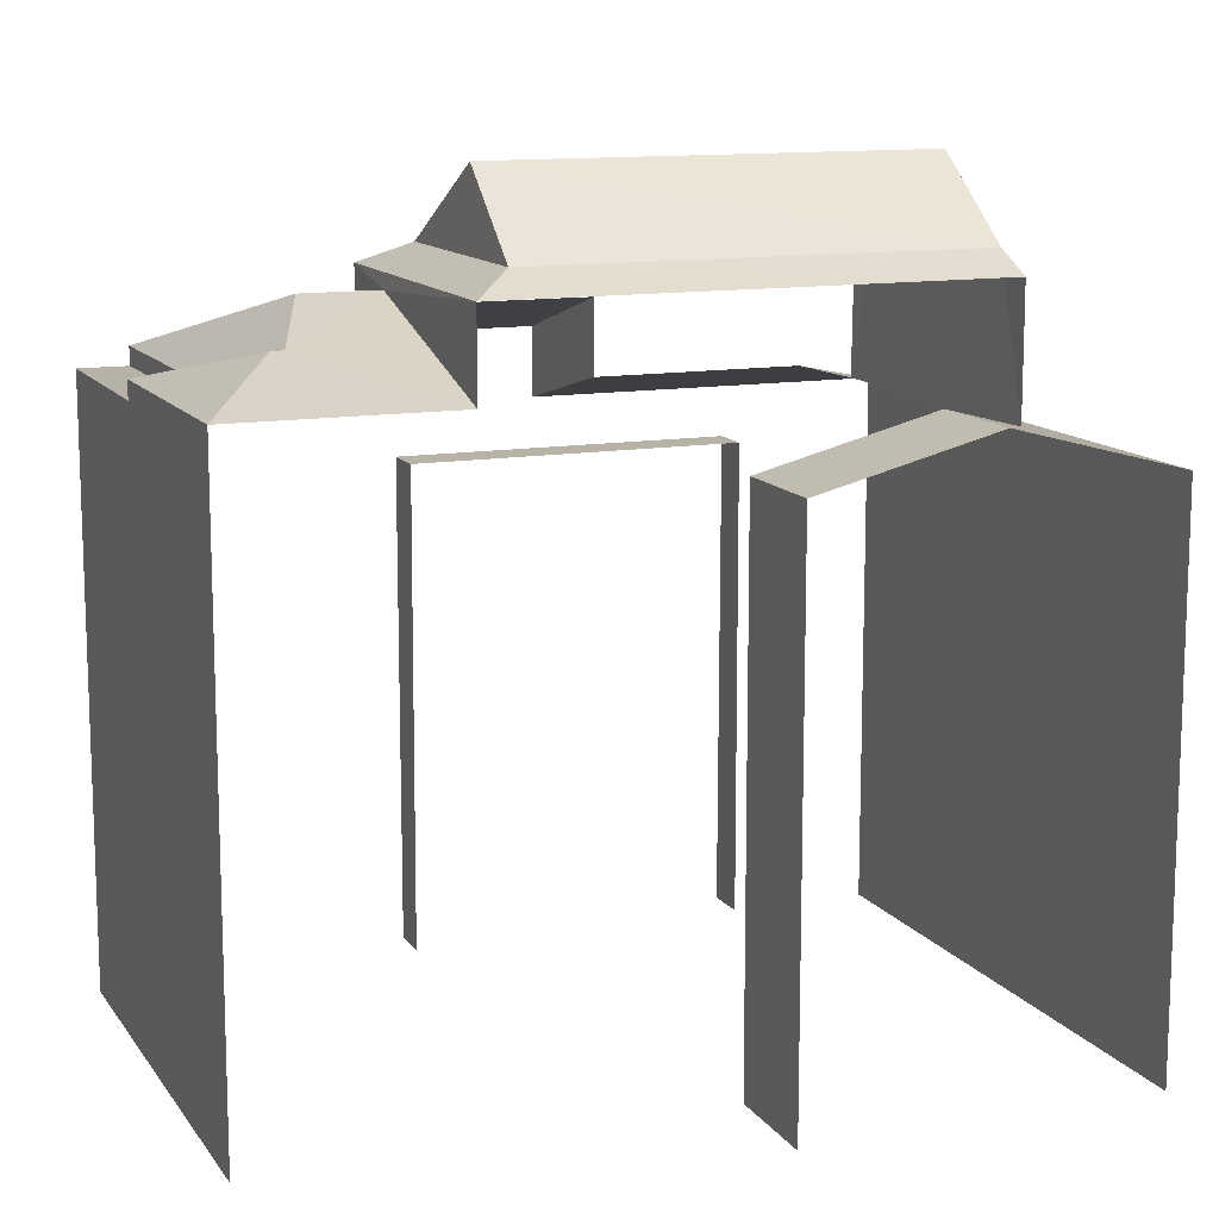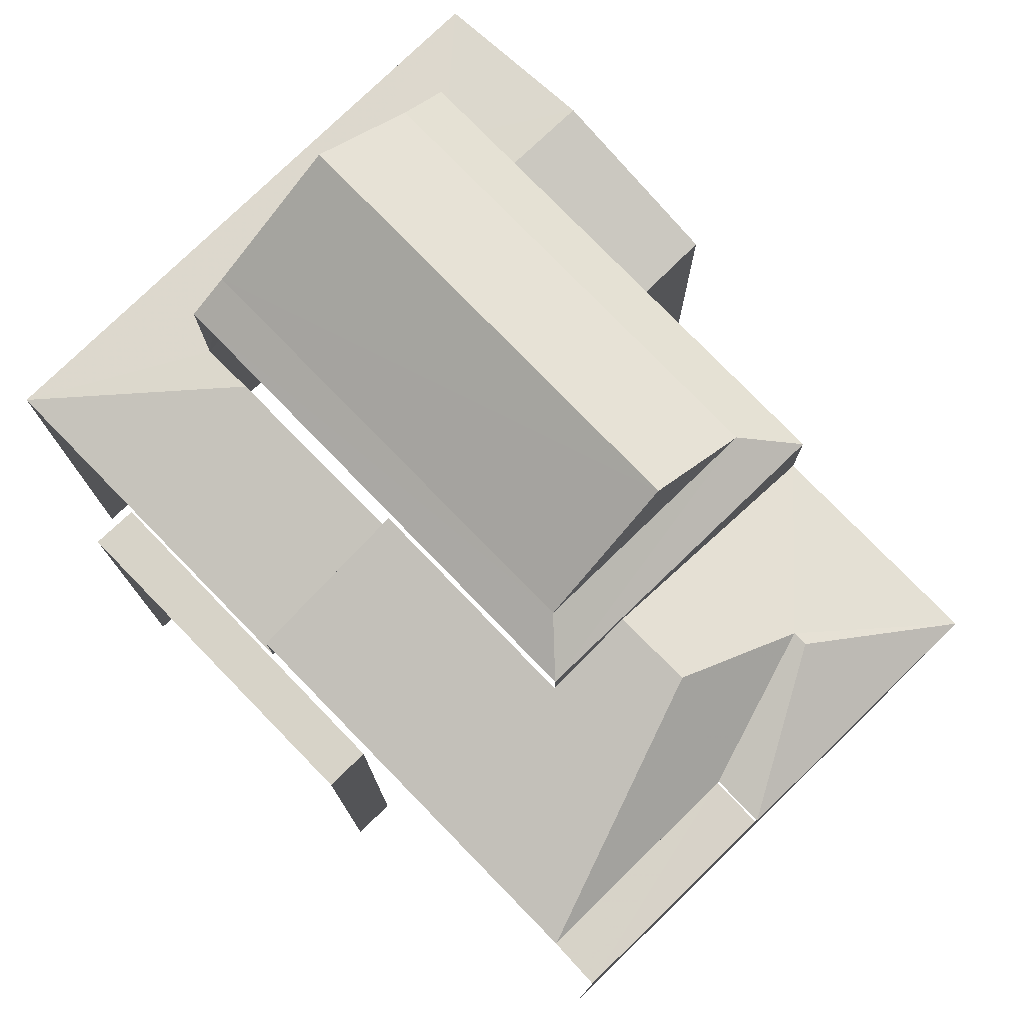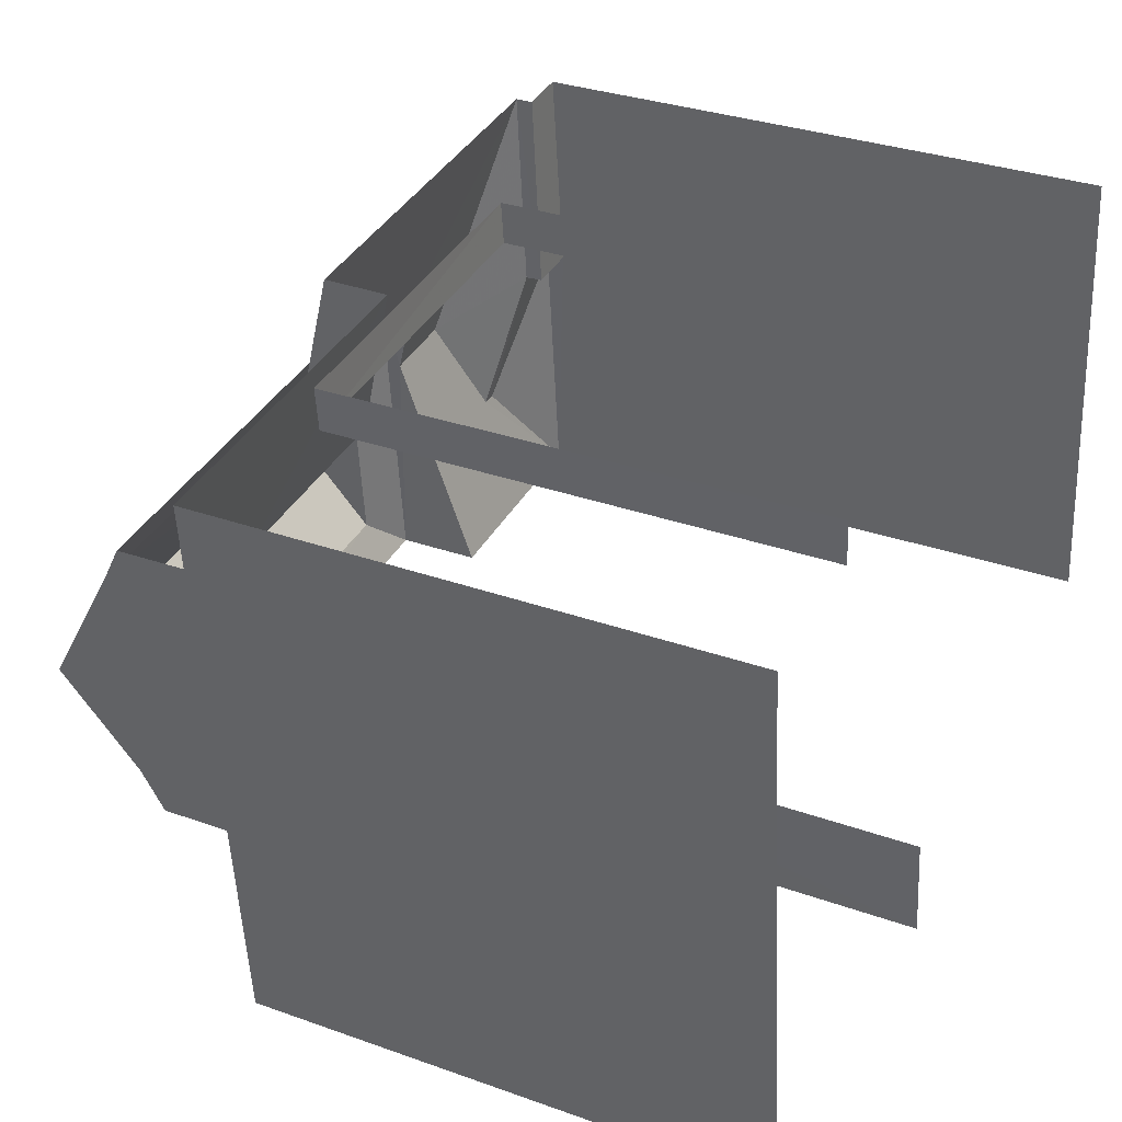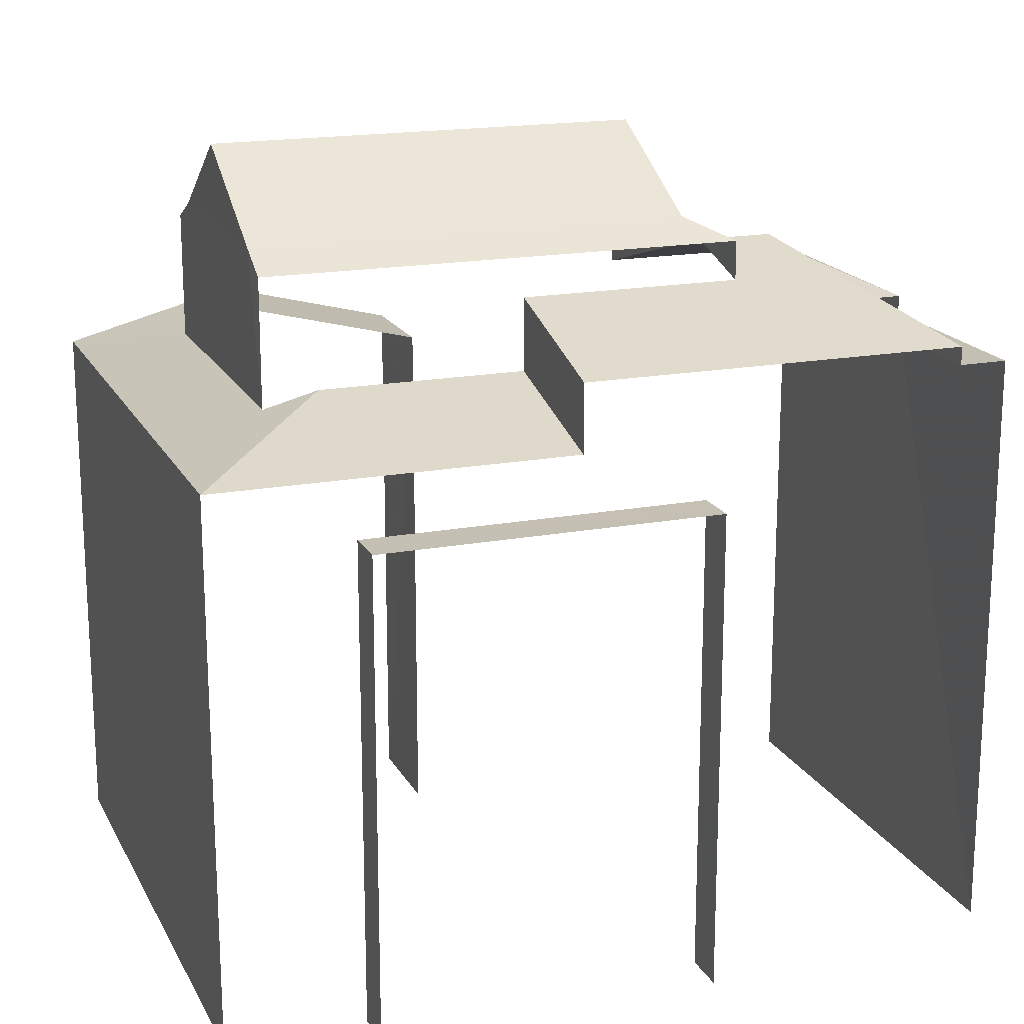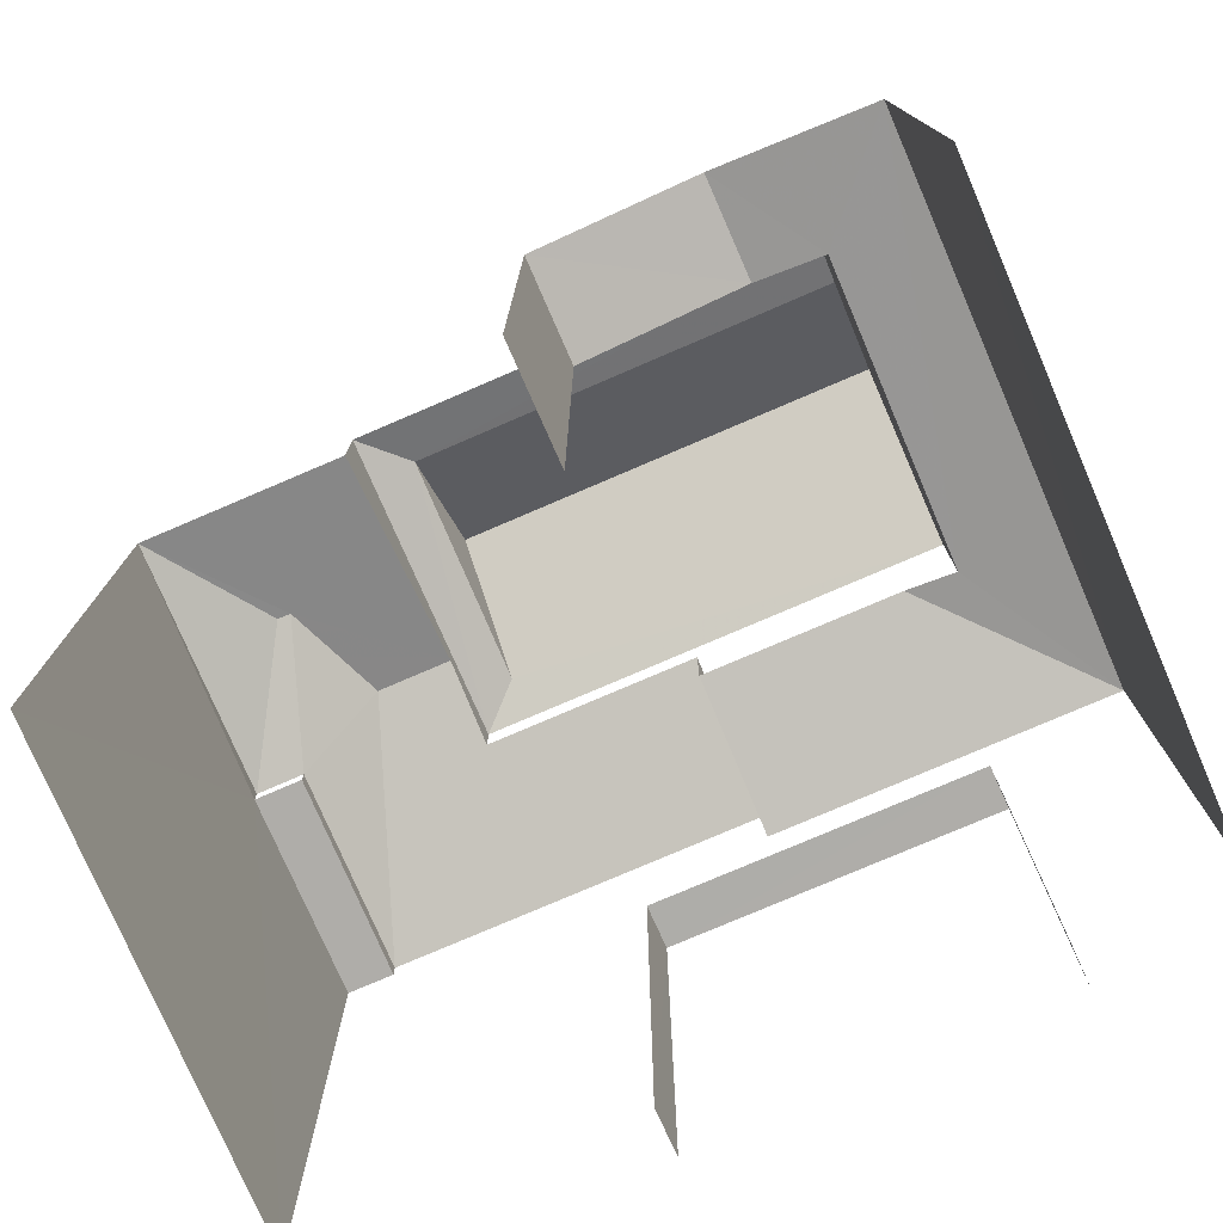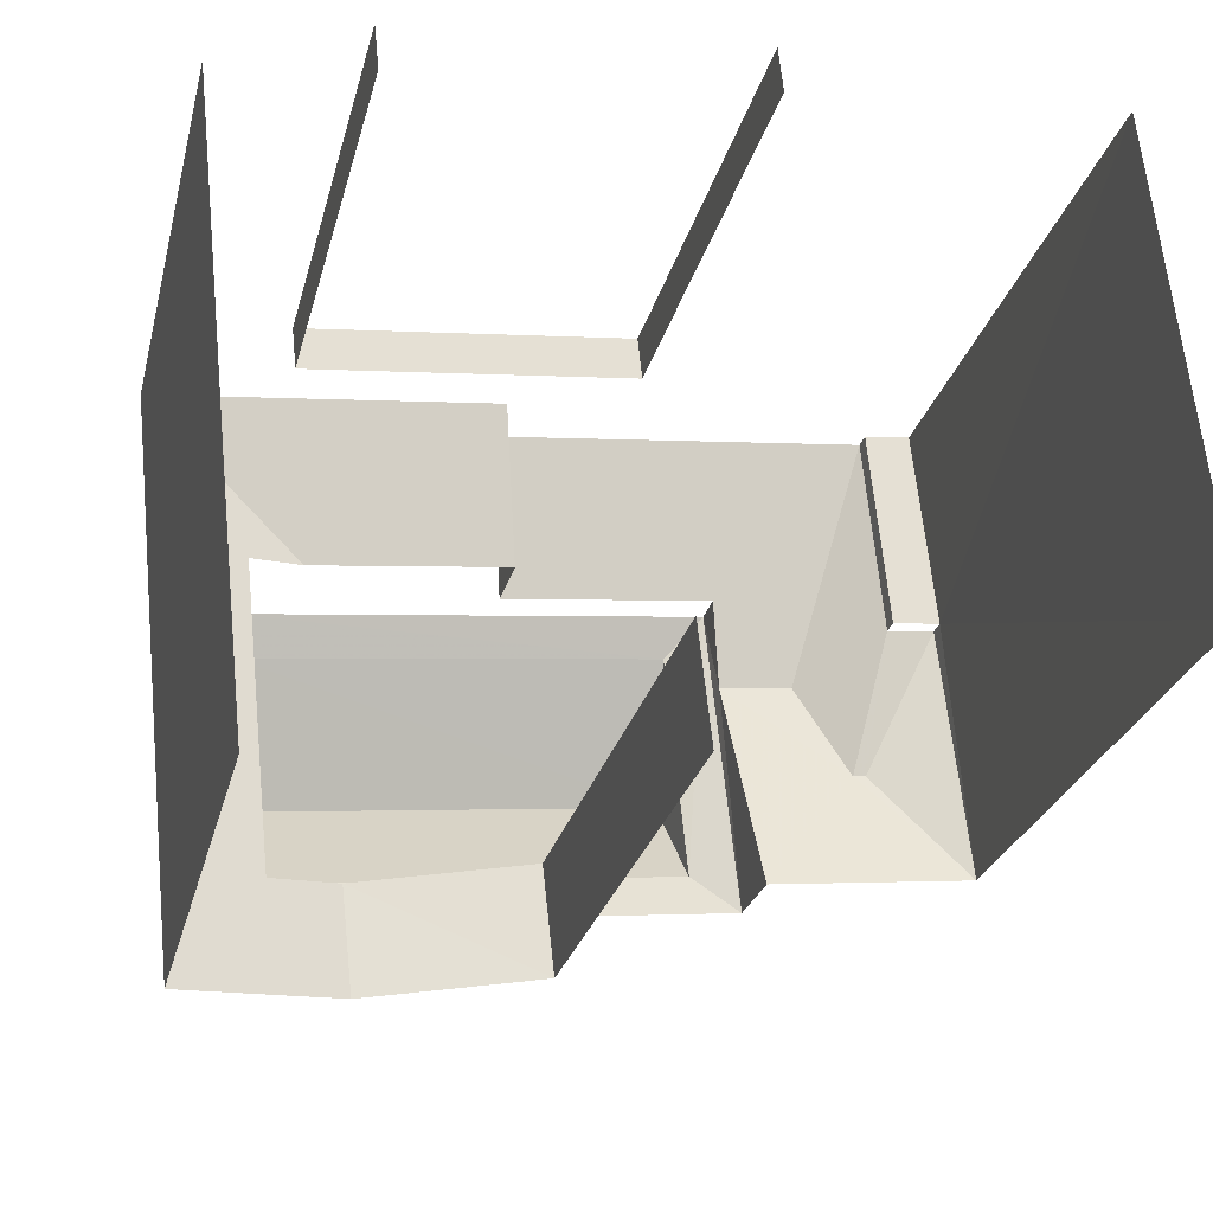
<metadata>
{"format":"obj","ext":"obj","renderer":"f3d","projection":"perspective","resolution":1024,"background":"white","views":[{"elev":12.4,"azim":-27.8,"up":"+Z"},{"elev":77.2,"azim":-140.1,"up":"+Z"},{"elev":31.8,"azim":116.8,"up":"+Y"},{"elev":17.9,"azim":153.9,"up":"+Z"},{"elev":-77.2,"azim":17.4,"up":"+Z"},{"elev":-25.7,"azim":166.6,"up":"+Y"}]}
</metadata>
<code>
v -3.11e+05 4.331e+04 1.357
v -3.11e+05 4.331e+04 1.358
v -3.11e+05 4.33e+04 1.35
v -3.11e+05 4.33e+04 1.349
v -3.11e+05 4.33e+04 1.35
v -3.11e+05 4.331e+04 1.356
v -3.11e+05 4.331e+04 1.358
v -3.11e+05 4.331e+04 1.354
v -3.11e+05 4.331e+04 1.356
v -3.11e+05 4.33e+04 1.348
v -3.11e+05 4.331e+04 12.37
v -3.11e+05 4.331e+04 12.37
v -3.11e+05 4.33e+04 13.02
v -3.11e+05 4.33e+04 13.02
v -3.11e+05 4.33e+04 12.36
v -3.11e+05 4.331e+04 13.18
v -3.11e+05 4.331e+04 12.37
v -3.11e+05 4.331e+04 13.17
v -3.11e+05 4.33e+04 13.61
v -3.11e+05 4.33e+04 13.61
v -3.11e+05 4.331e+04 12.37
v -3.11e+05 4.33e+04 12.36
v -3.11e+05 4.331e+04 12.04
v -3.11e+05 4.331e+04 12.04
v -3.11e+05 4.331e+04 12.04
v -3.11e+05 4.331e+04 12.04
v -3.11e+05 4.331e+04 13.88
v -3.11e+05 4.33e+04 13.88
v -3.11e+05 4.33e+04 14.24
v -3.11e+05 4.331e+04 14.25
v -3.11e+05 4.33e+04 14.25
v -3.11e+05 4.33e+04 15.63
v -3.11e+05 4.33e+04 15.63
v -3.11e+05 4.33e+04 13.88
v -3.11e+05 4.33e+04 14.25
v -3.11e+05 4.331e+04 11.86
v -3.11e+05 4.331e+04 11.61
v -3.11e+05 4.331e+04 11.14
v -3.11e+05 4.33e+04 11.13
v -3.11e+05 4.33e+04 11.6
v -3.11e+05 4.33e+04 11.95
v -3.11e+05 4.33e+04 11.95
v -3.11e+05 4.33e+04 11.13
v -3.11e+05 4.33e+04 11.13
v -3.11e+05 4.331e+04 13.88
v -3.11e+05 4.331e+04 11.14
v -3.11e+05 4.331e+04 11.86
v -3.11e+05 4.331e+04 10.11
v -3.11e+05 4.331e+04 10.11
v -3.11e+05 4.331e+04 10.1
v -3.11e+05 4.331e+04 10.1
f 1 2 3
f 3 4 5
f 6 7 1
f 8 9 10
f 9 5 10
f 6 1 9
f 1 3 5
f 1 5 9
f 26 12 11
f 23 26 11
f 49 7 6
f 50 49 6
f 48 2 1
f 38 2 48
f 51 9 8
f 17 46 51
f 38 48 46
f 21 17 51
f 46 48 51
f 24 8 25
f 21 51 24
f 24 51 8
f 34 28 44
f 40 34 42
f 22 15 10
f 28 22 44
f 44 22 5
f 5 22 10
f 42 34 44
f 45 16 27
f 27 16 18
f 37 36 45
f 16 36 47
f 45 36 16
f 43 4 41
f 4 3 41
f 3 39 41
f 11 12 13
f 14 11 13
f 15 13 12
f 16 17 18
f 19 18 20
f 20 18 21
f 18 17 21
f 14 19 20
f 19 14 22
f 15 22 14
f 15 14 13
f 23 24 25
f 26 23 25
f 27 28 29
f 30 27 29
f 31 30 32
f 33 31 32
f 29 34 35
f 29 28 34
f 36 37 38
f 38 37 39
f 39 40 41
f 41 40 42
f 37 40 39
f 42 43 41
f 42 44 43
f 45 27 30
f 31 45 30
f 36 46 47
f 36 38 46
f 20 21 11
f 14 20 11
f 48 49 50
f 51 48 50
f 32 35 33
f 32 29 35
f 32 30 29
f 17 16 47
f 46 17 47
f 9 50 6
f 9 51 50
f 1 7 49
f 48 1 49
f 23 11 21
f 24 23 21
f 25 8 26
f 12 26 15
f 15 26 10
f 26 8 10
f 27 19 28
f 28 19 22
f 18 19 27
f 38 3 2
f 38 39 3
f 35 40 37
f 37 45 31
f 35 34 40
f 33 35 31
f 31 35 37
f 44 4 43
f 44 5 4

</code>
